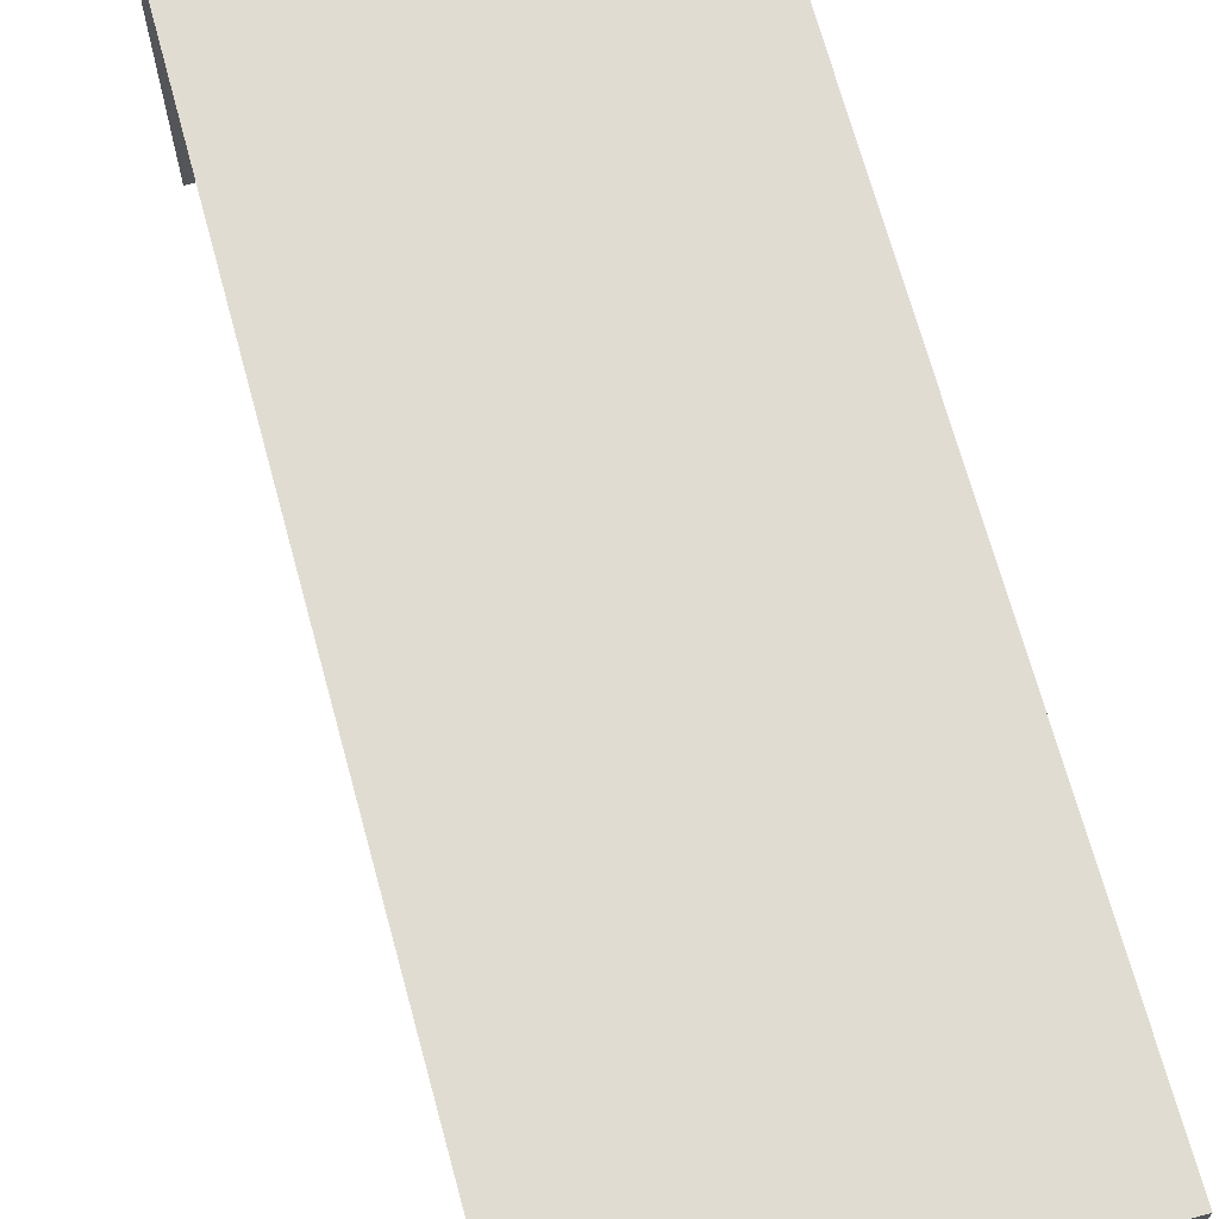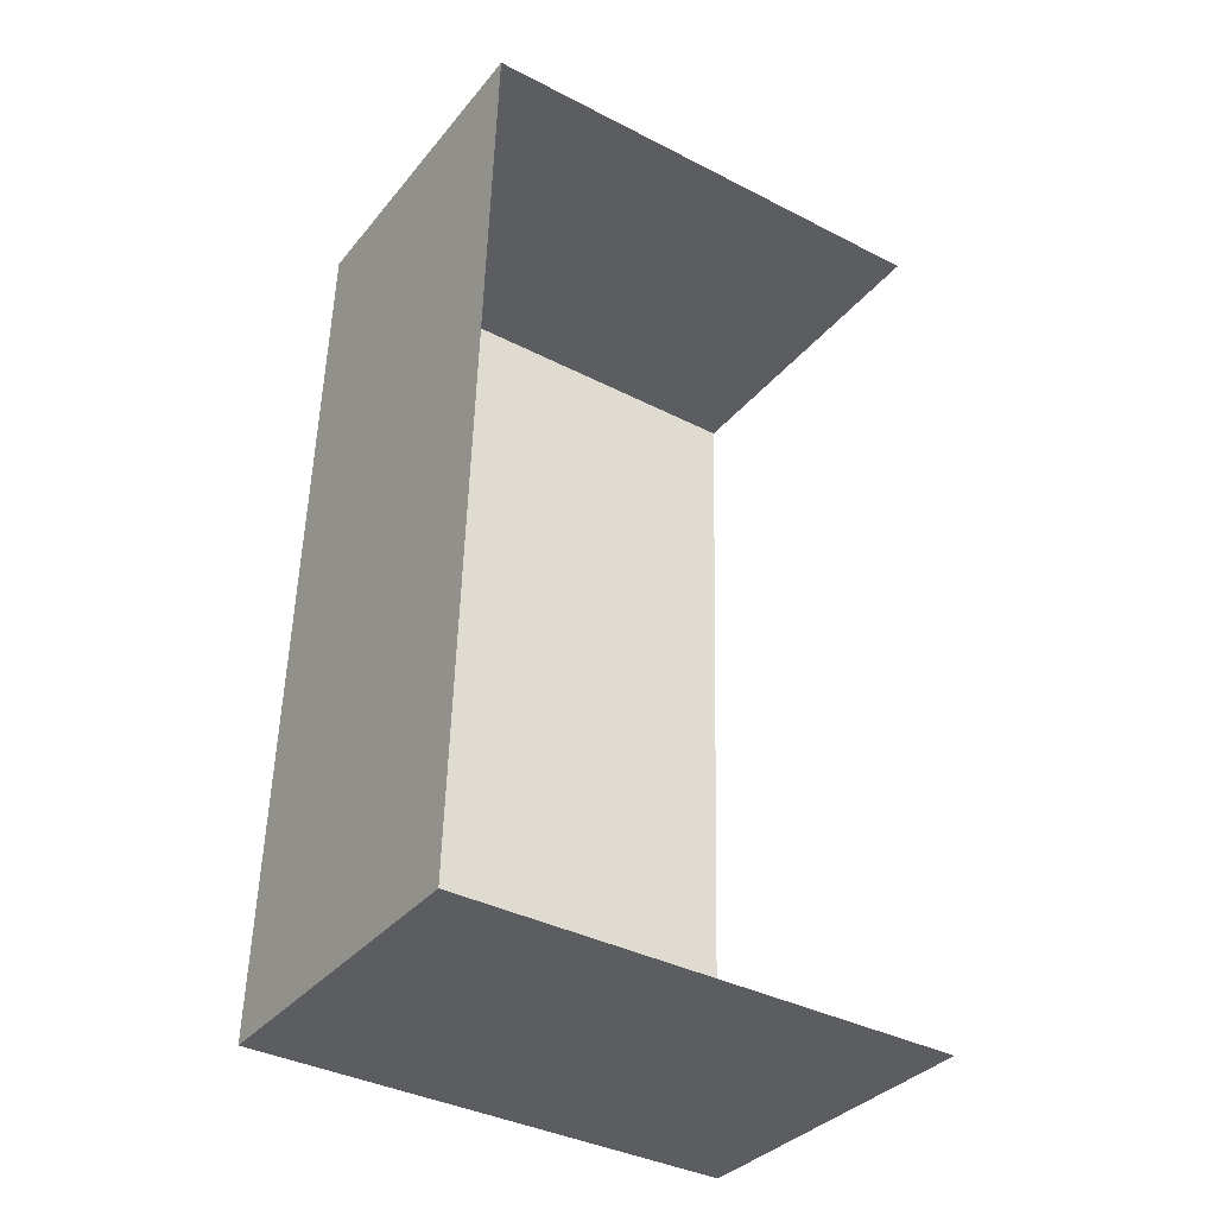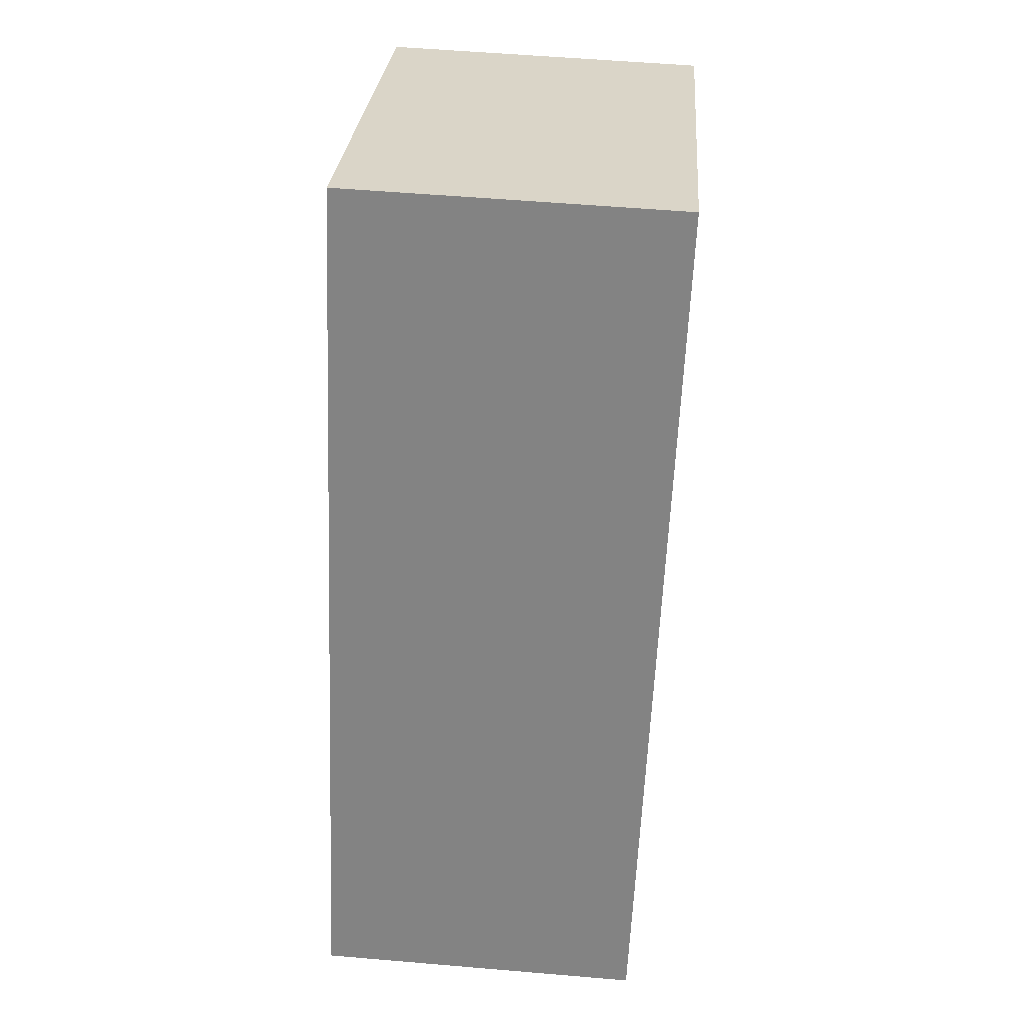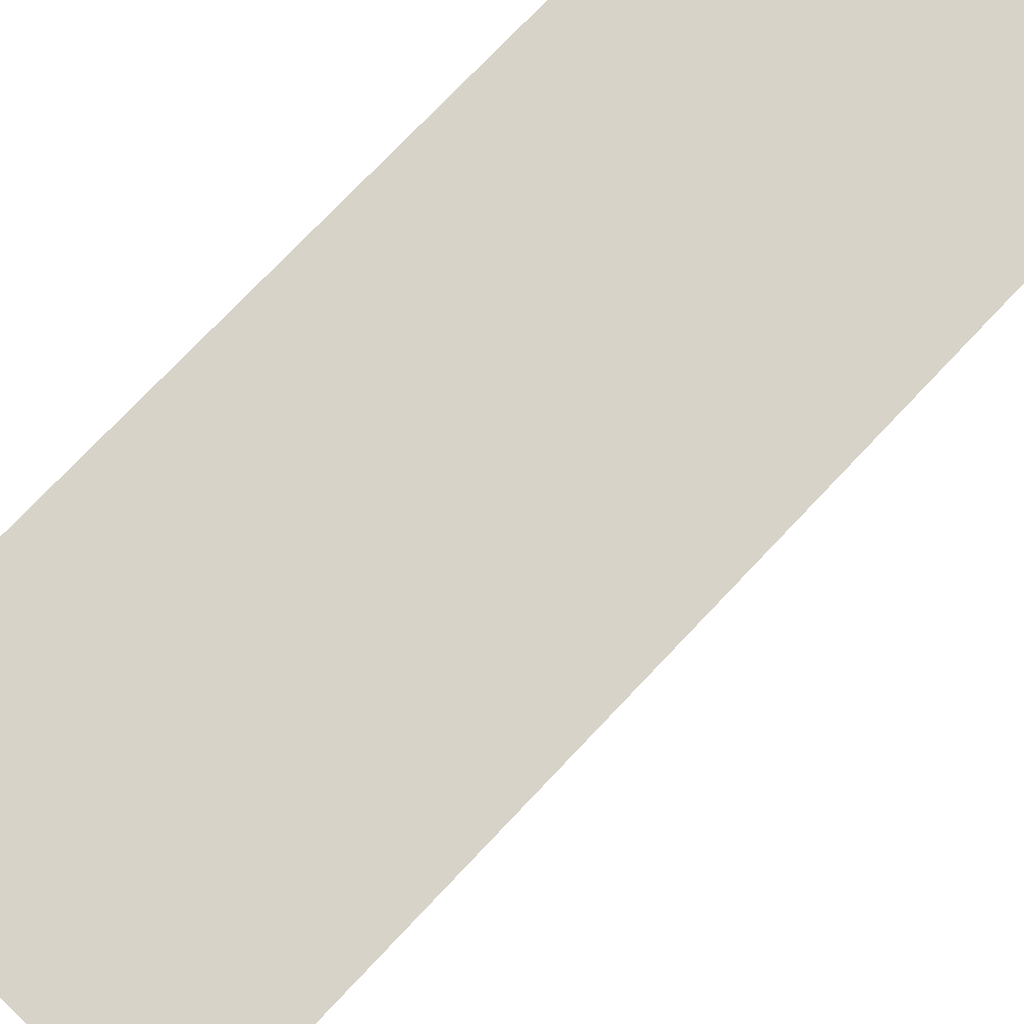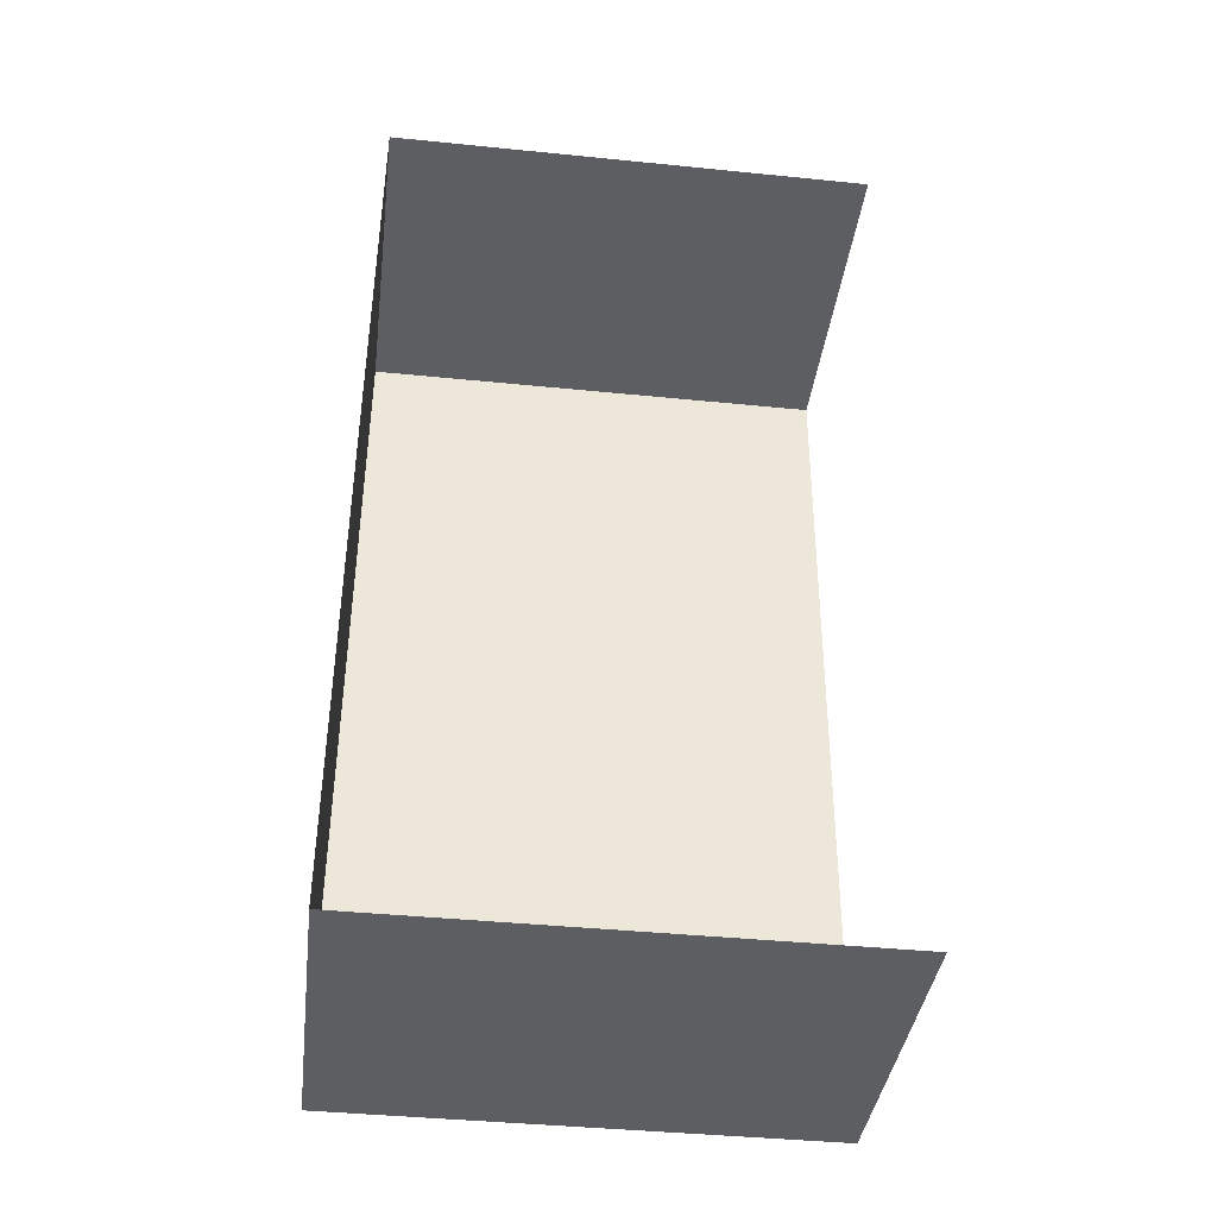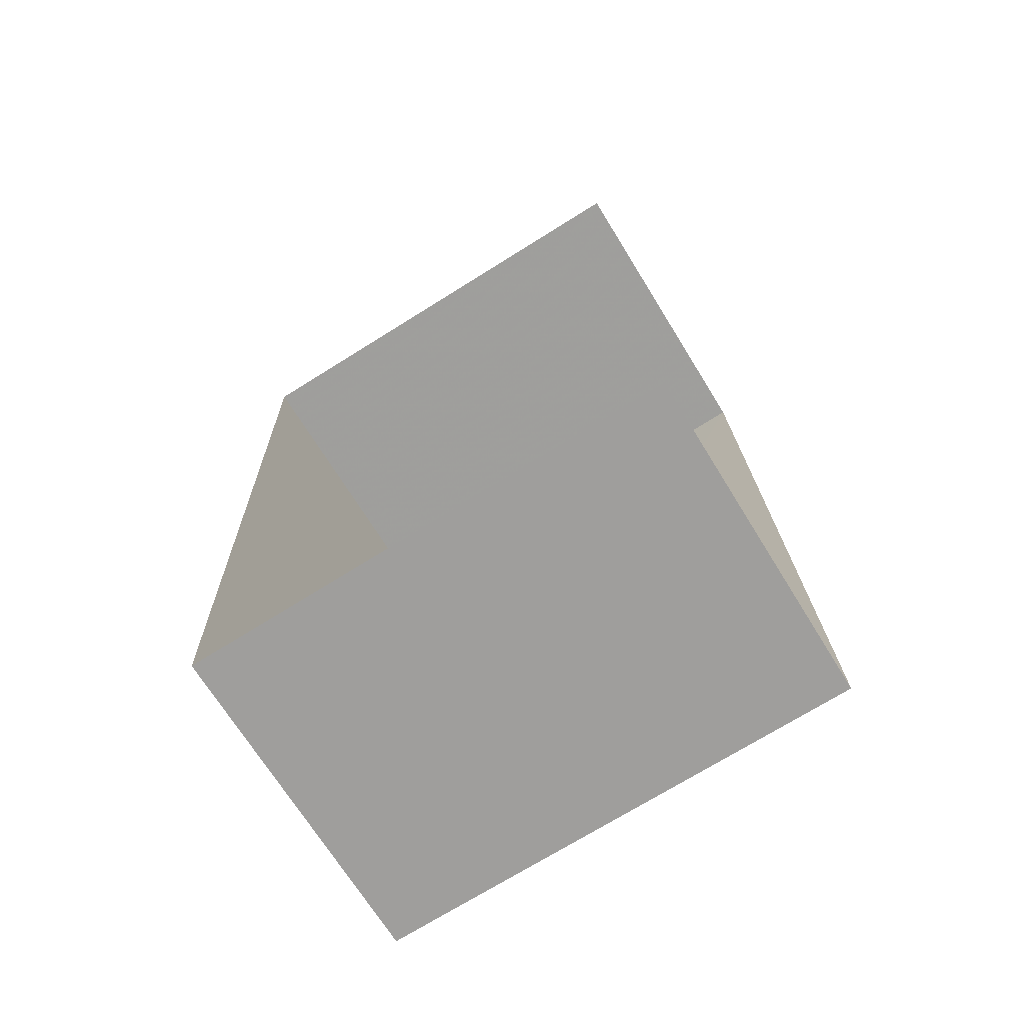
<metadata>
{"format":"obj","ext":"obj","renderer":"f3d","projection":"perspective","resolution":1024,"background":"white","views":[{"elev":69.3,"azim":162.4,"up":"+Z"},{"elev":-37.9,"azim":56.7,"up":"+Y"},{"elev":28.4,"azim":4.2,"up":"+Y"},{"elev":76.0,"azim":41.1,"up":"+Z"},{"elev":-41.6,"azim":83.0,"up":"+Y"},{"elev":-73.2,"azim":121.7,"up":"+Y"}]}
</metadata>
<code>
v -3.737e+05 -1.035e+05 27.37
v -3.737e+05 -1.035e+05 27.36
v -3.737e+05 -1.035e+05 27.37
v -3.737e+05 -1.035e+05 27.36
v -3.737e+05 -1.035e+05 34.09
v -3.737e+05 -1.035e+05 34.09
v -3.737e+05 -1.035e+05 34.09
v -3.737e+05 -1.035e+05 34.09
f 1 2 3
f 1 4 2
f 7 3 2
f 5 7 2
f 5 6 7
f 5 8 6
f 8 2 4
f 8 5 2
f 6 4 1
f 6 8 4
f 6 1 3
f 7 6 3

</code>
